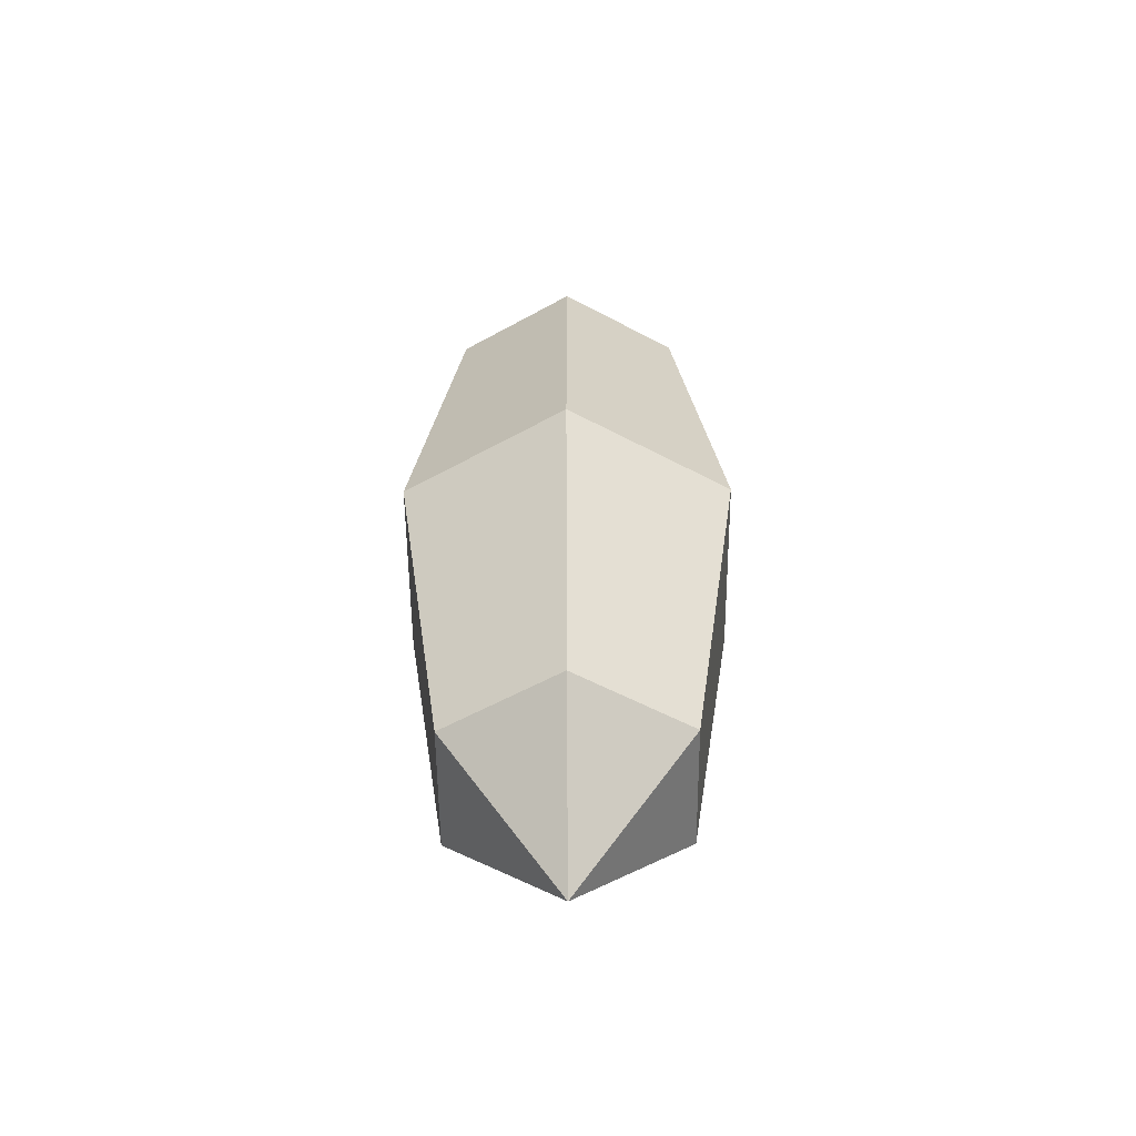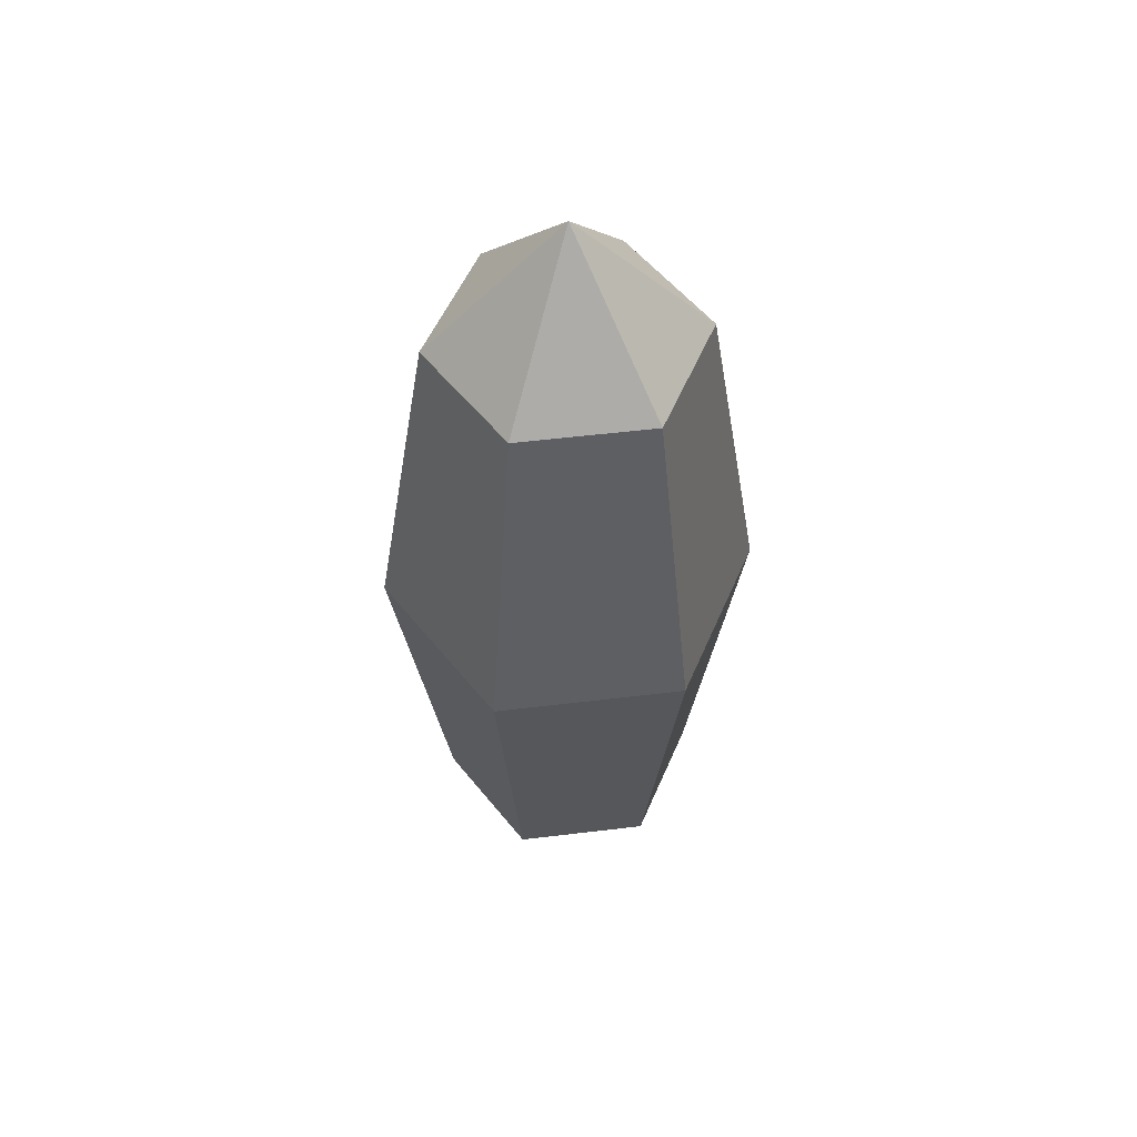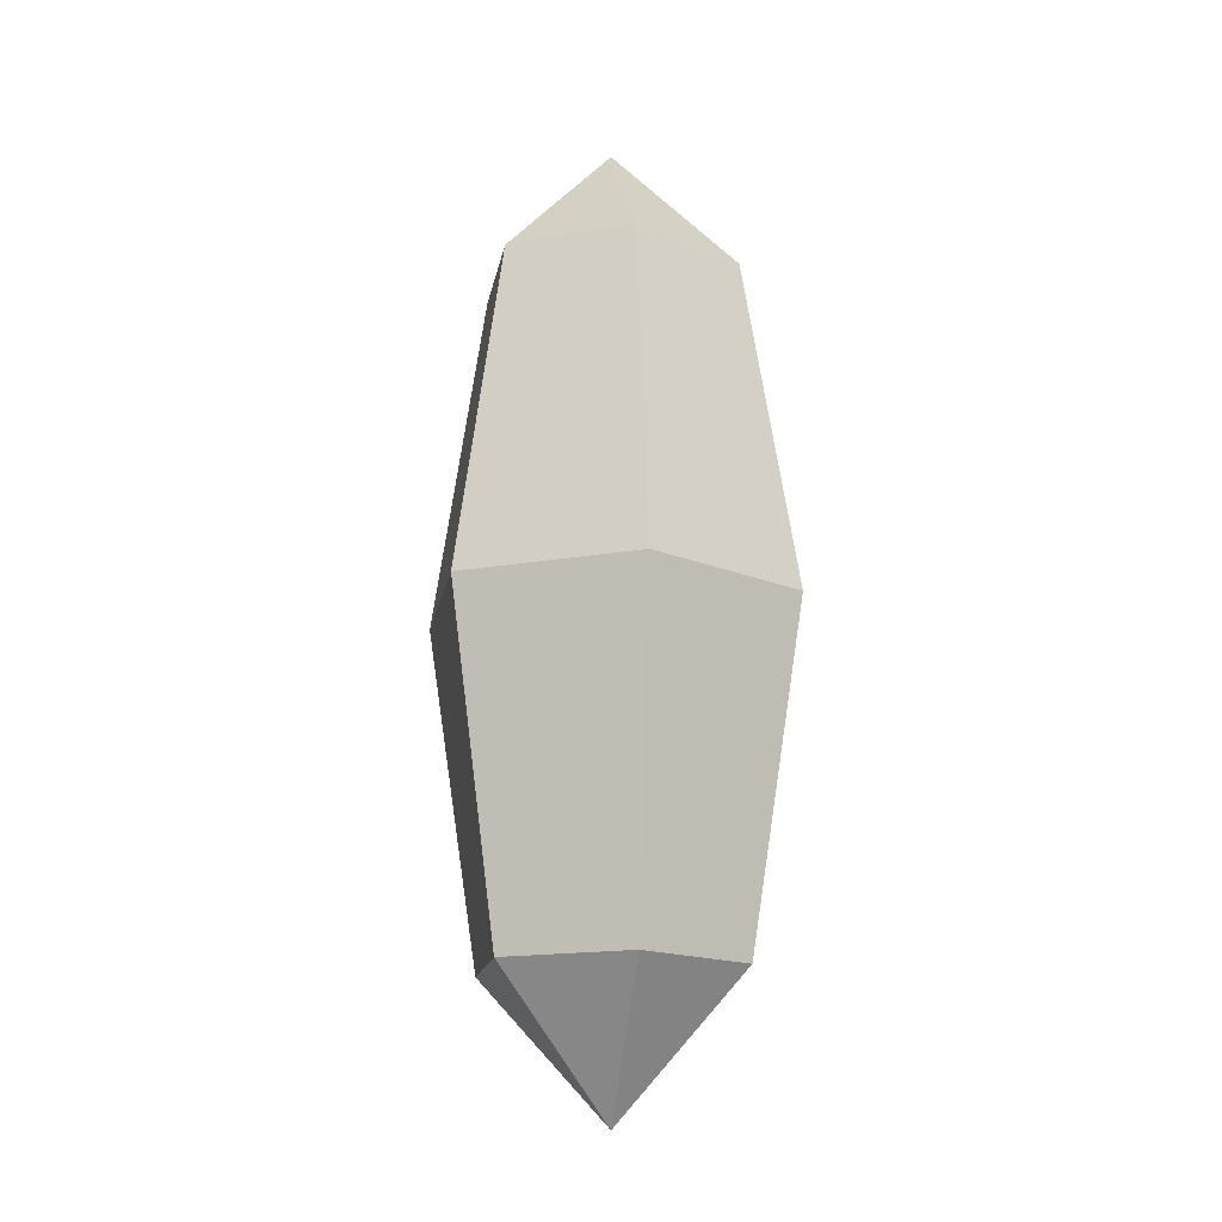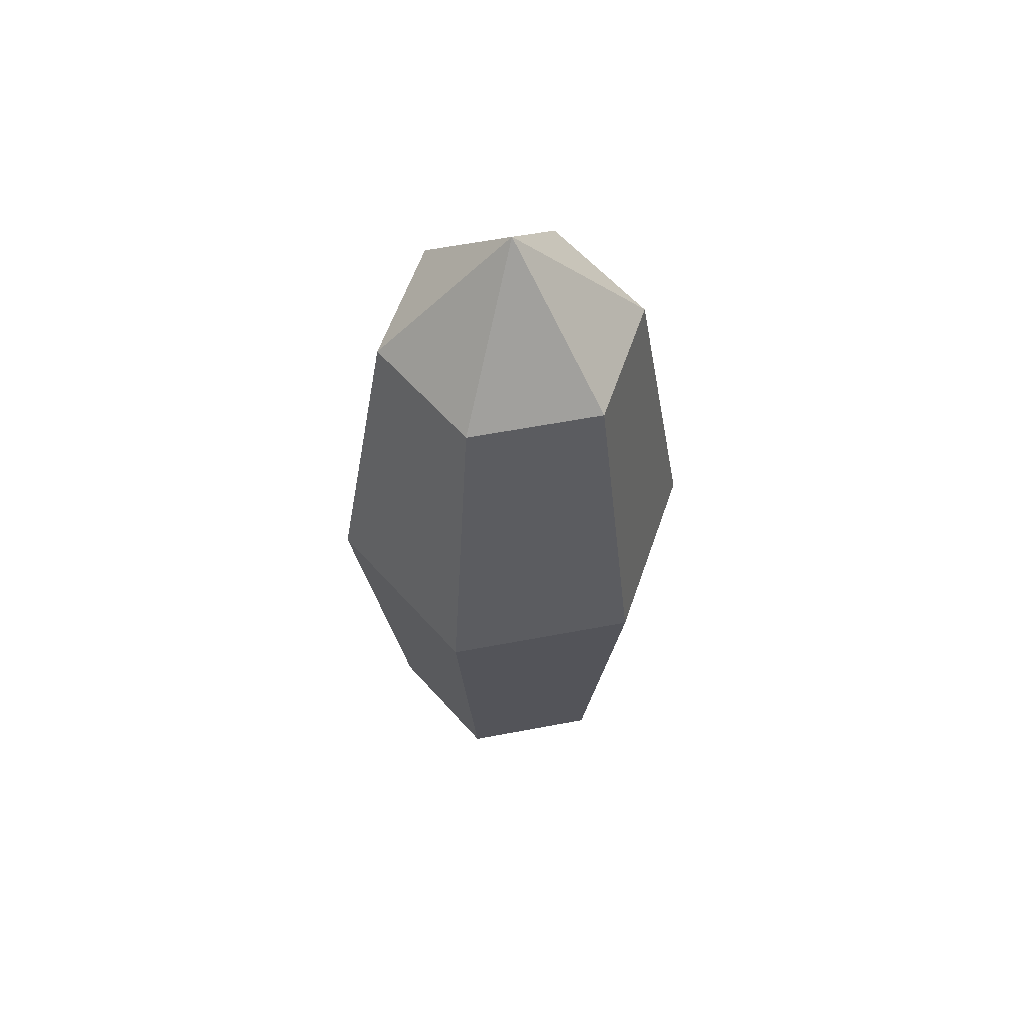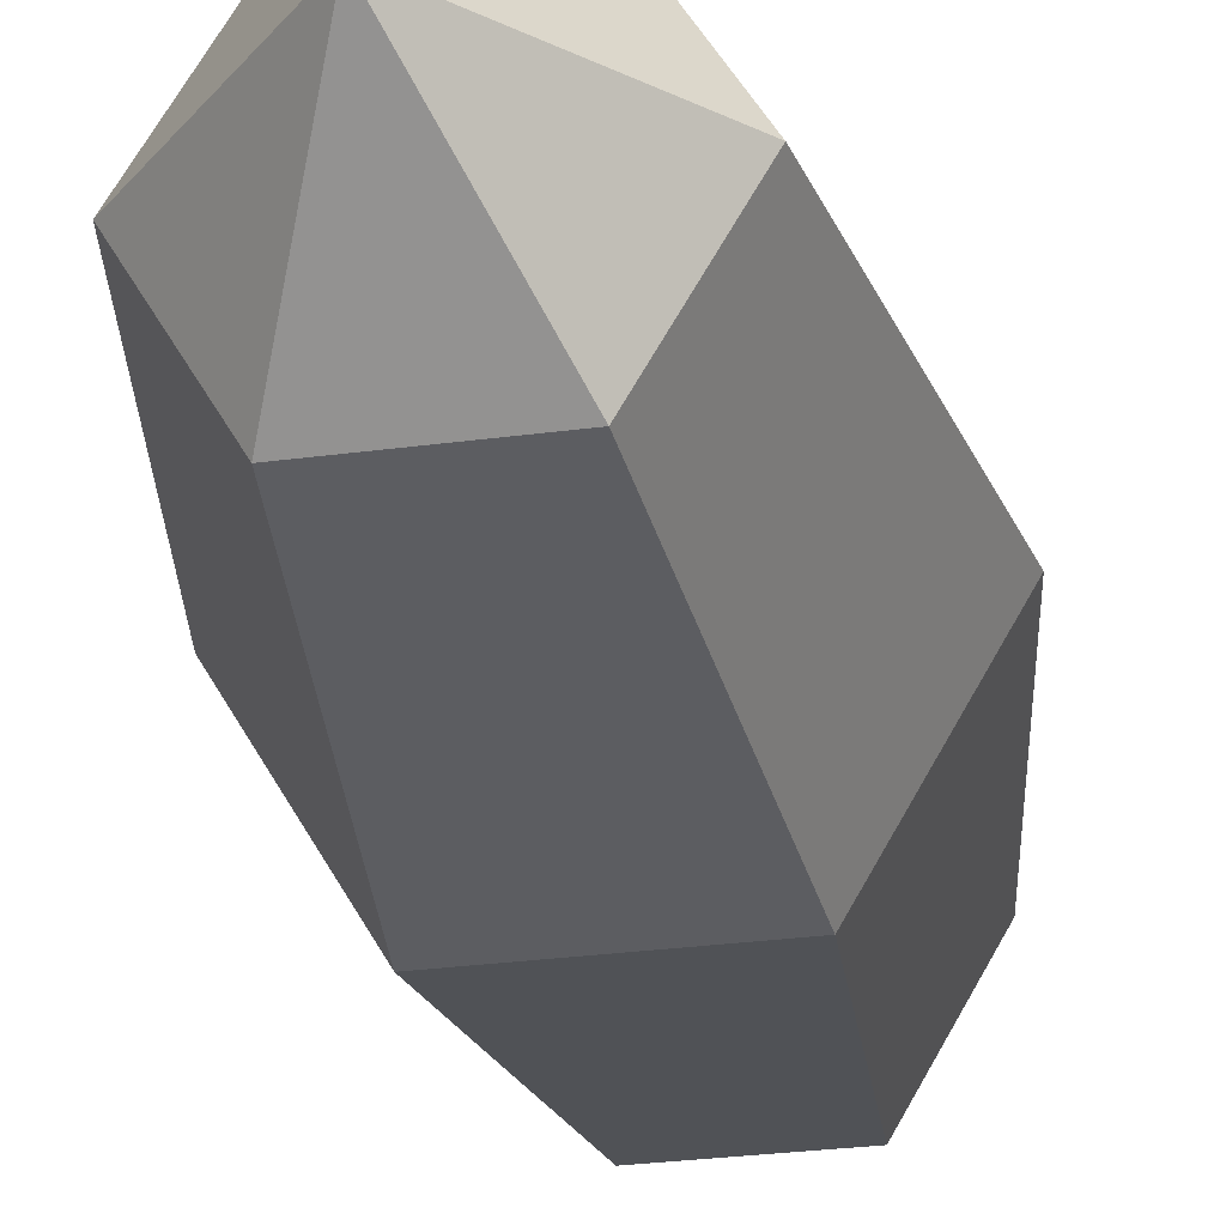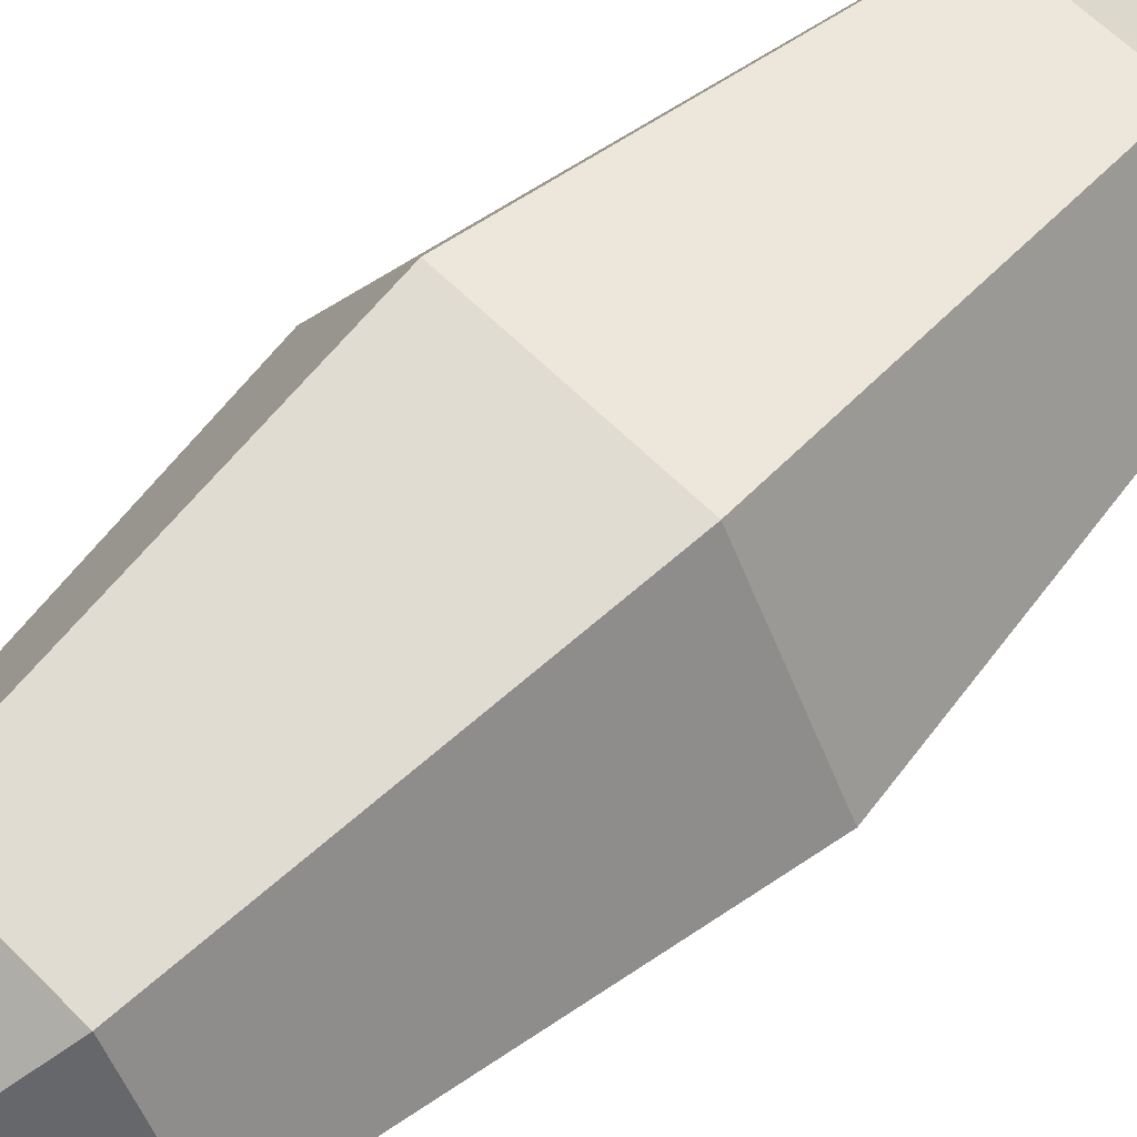
<metadata>
{"format":"obj","ext":"obj","renderer":"f3d","projection":"perspective","resolution":1024,"background":"white","views":[{"elev":-54.9,"azim":-89.5,"up":"+Z"},{"elev":53.0,"azim":-67.4,"up":"+Z"},{"elev":-17.0,"azim":-100.3,"up":"+Z"},{"elev":58.6,"azim":-131.1,"up":"+Z"},{"elev":-29.0,"azim":11.3,"up":"+Y"},{"elev":60.7,"azim":-134.2,"up":"+Y"}]}
</metadata>
<code>
g redcrystal:default1
v 0.115 0 -0.2942
v 0.05751 0.09961 -0.2942
v -0.05751 0.09961 -0.2942
v -0.115 0 -0.2942
v 0.1627 0 -0
v 0.08133 0.1409 -0
v -0.08133 0.1409 -0
v -0.1627 0 -0
v 0.115 0 0.2942
v 0.05751 0.09961 0.2942
v -0.05751 0.09961 0.2942
v -0.115 0 0.2942
v 0 0 -0.416
v 0 0 0.416
v 0.05751 -0.09961 -0.2942
v 0.08133 -0.1409 -0
v -0.05751 -0.09961 -0.2942
v -0.08133 -0.1409 -0
v 0.05751 -0.09961 0.2942
v -0.05751 -0.09961 0.2942
g redcrystal:polySurface26 redcrystal:polySurface28 redcrystal:polySurface1
f 1 2 6 5
f 2 3 7 6
f 3 4 8 7
f 5 6 10 9
f 6 7 11 10
f 7 8 12 11
f 2 1 13
f 3 2 13
f 4 3 13
f 9 10 14
f 10 11 14
f 11 12 14
f 1 5 16 15
f 15 16 18 17
f 17 18 8 4
f 5 9 19 16
f 16 19 20 18
f 18 20 12 8
f 15 13 1
f 17 13 15
f 4 13 17
f 9 14 19
f 19 14 20
f 20 14 12

</code>
